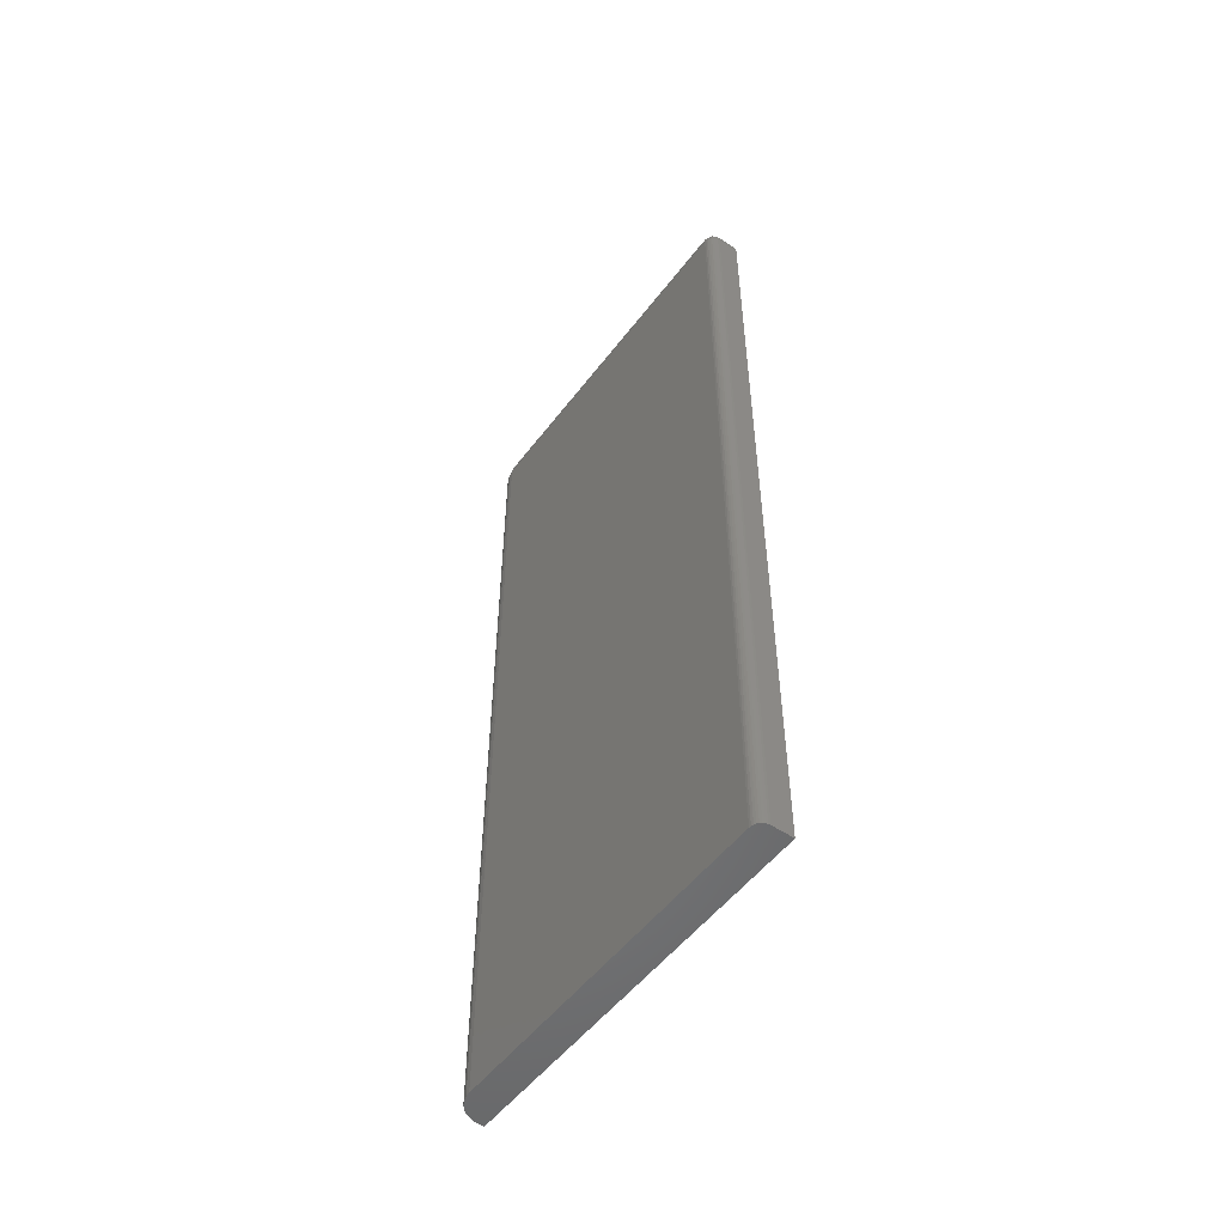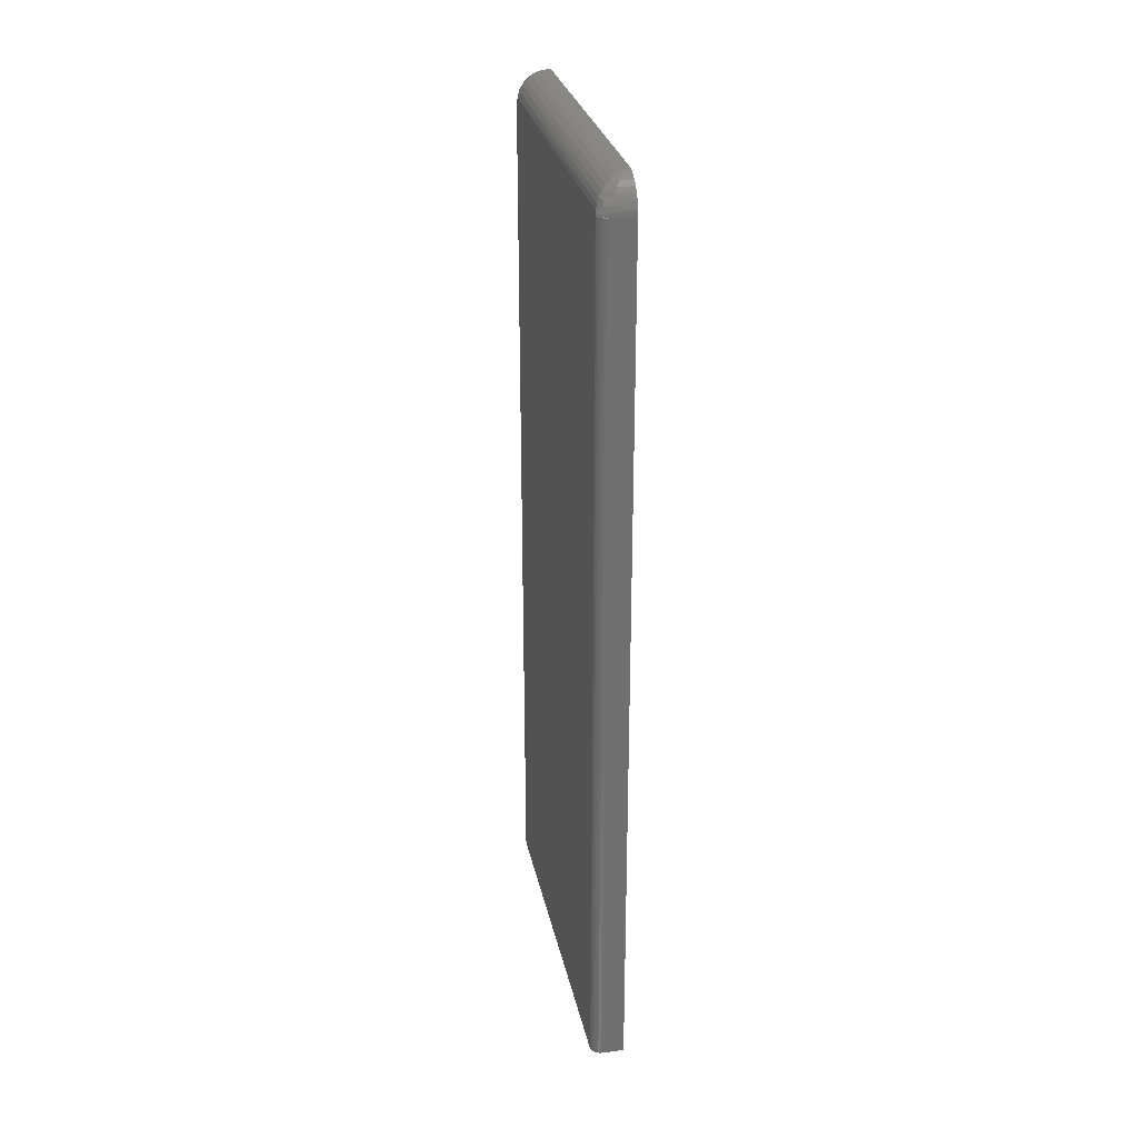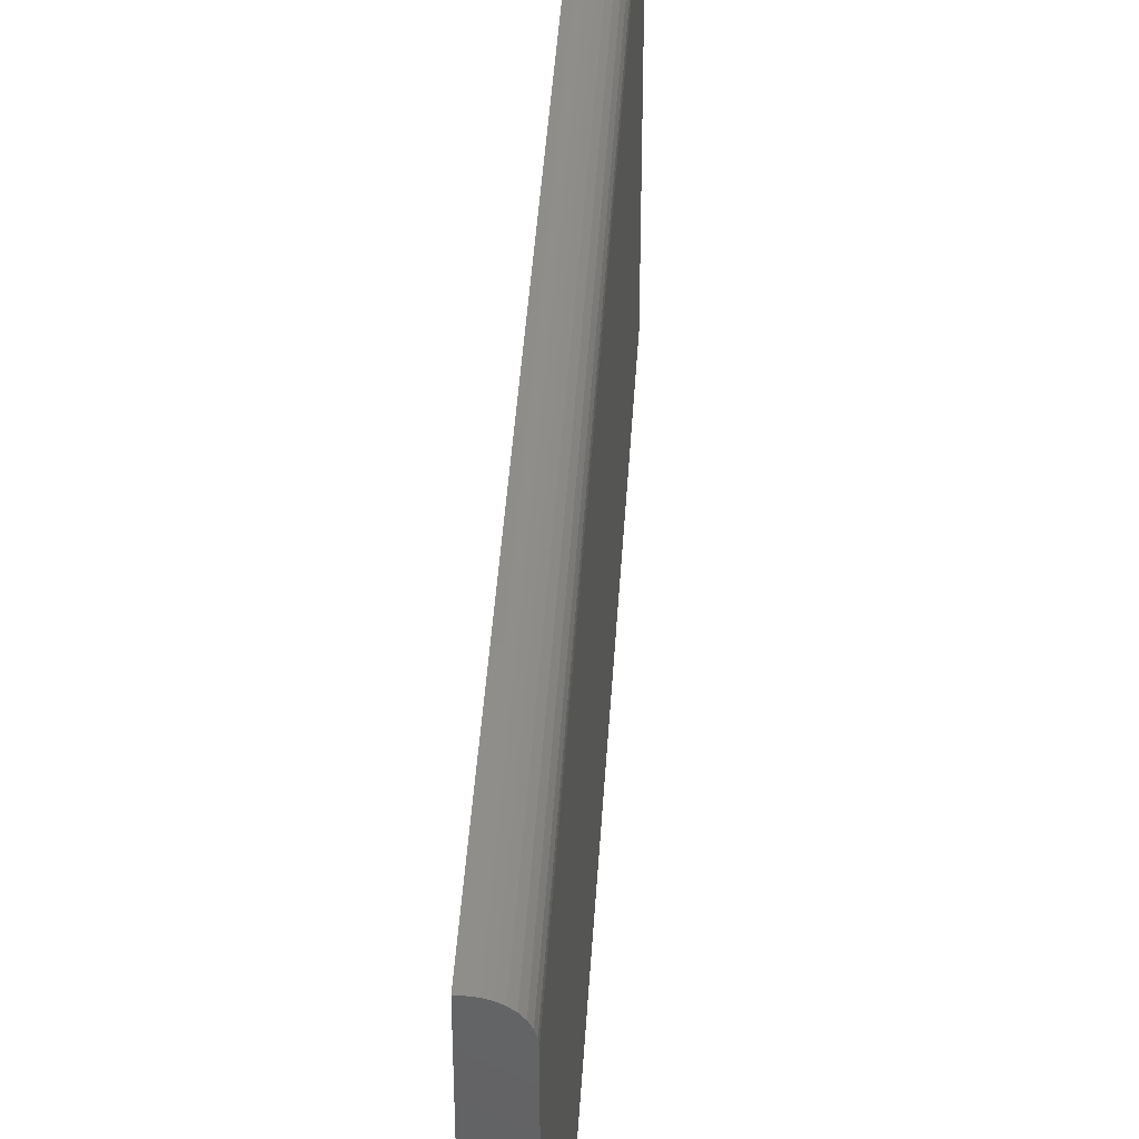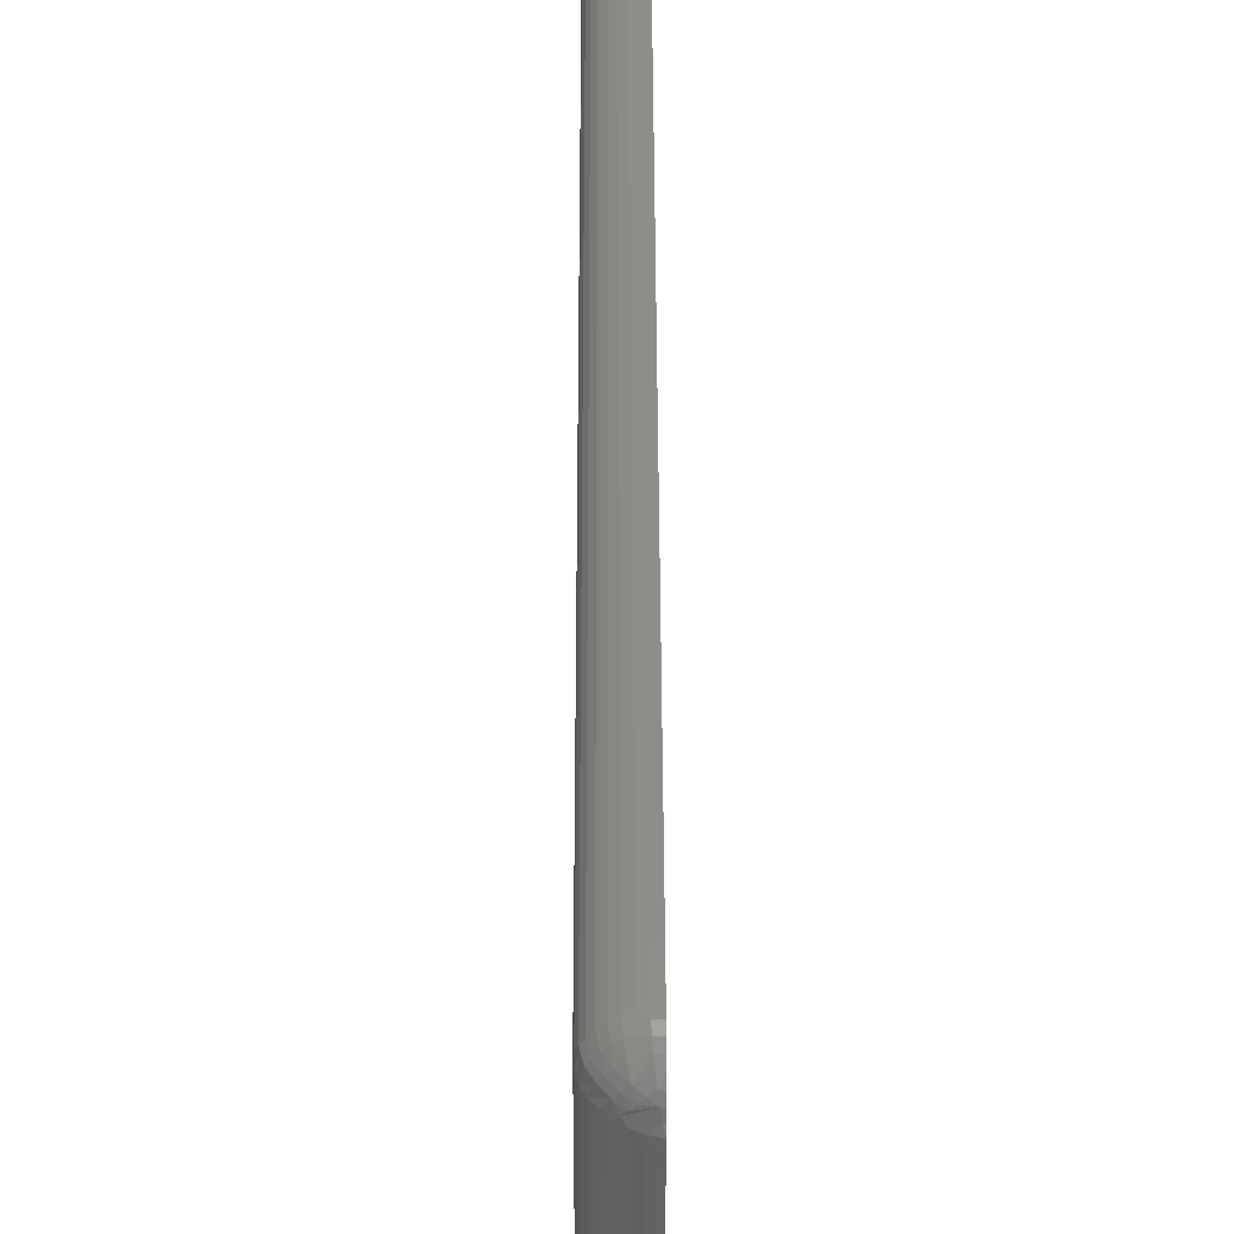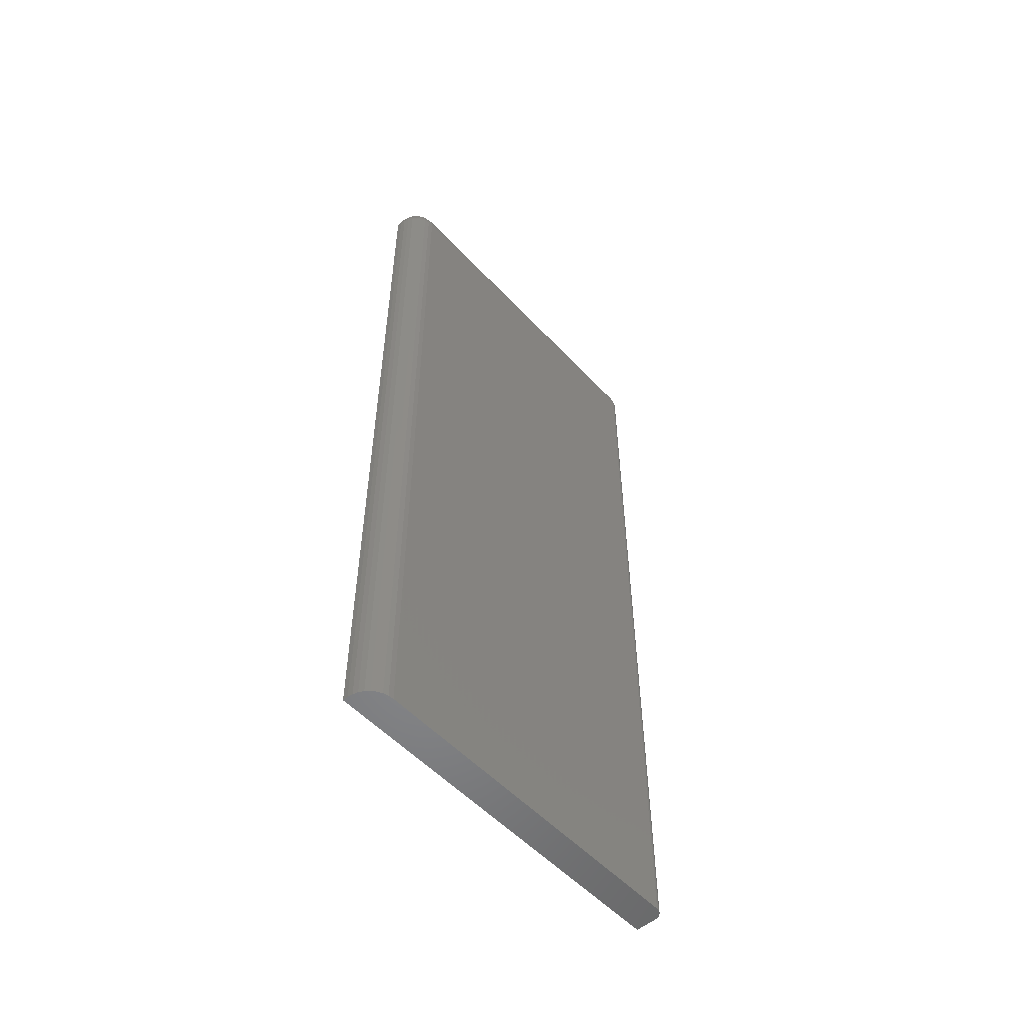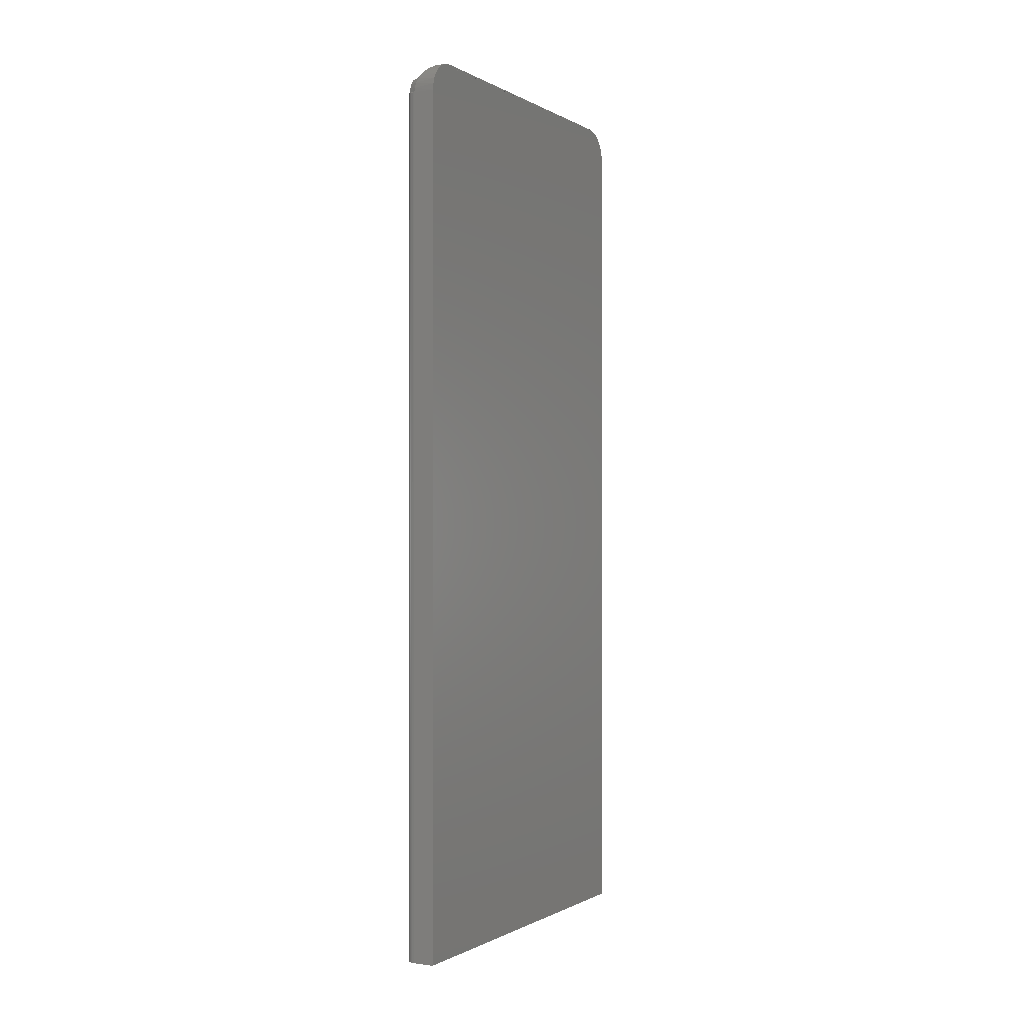
<metadata>
{"format":"stl","ext":"stl","renderer":"f3d","projection":"perspective","resolution":1024,"background":"white","views":[{"elev":-52.4,"azim":-36.1,"up":"+Z"},{"elev":28.2,"azim":-11.6,"up":"+Z"},{"elev":42.2,"azim":-176.5,"up":"+Y"},{"elev":41.9,"azim":-0.1,"up":"+Y"},{"elev":-53.8,"azim":-138.2,"up":"+Z"},{"elev":-0.6,"azim":28.5,"up":"+Z"}]}
</metadata>
<code>
# stl→obj: 113 verts, 222 faces
v 0.04662 -0.1263 0.5469
v 0.04688 -0.6117 0.5433
v 0.04688 -0.1187 0.546
v 0.04688 -0.1278 0.5469
v 0.04688 -0.1099 0.5433
v 0.04688 -0.6198 0.539
v 0.04688 -0.1018 0.539
v 0.04688 -0.6269 0.5331
v 0.04688 -0.09465 0.5331
v 0.04688 -0.6327 0.526
v 0.04688 -0.08882 0.526
v 0.04688 -0.6371 0.5179
v 0.04688 -0.08449 0.5179
v 0.04688 -0.6397 0.5091
v 0.04688 -0.5938 0.5469
v 0.04688 -0.6029 0.546
v 0.04688 -0.6406 -0.75
v 0.04688 -0.08092 -0.75
v 0.04688 -0.6406 0.5
v 0.04688 -0.08092 0.5
v 0.04688 -0.08182 0.5091
v -1.388e-16 -0.625 0.5
v 1.062e-34 -0.625 -0.75
v 0.0003002 -0.628 0.5
v 0.0003002 -0.628 -0.75
v 0.001189 -0.631 0.5
v 0.001189 -0.631 -0.75
v 0.002633 -0.6337 0.5
v 0.002633 -0.6337 -0.75
v 0.004576 -0.636 0.5
v 0.004576 -0.636 -0.75
v 0.006944 -0.638 0.5
v 0.006944 -0.638 -0.75
v 0.009646 -0.6394 0.5
v 0.009646 -0.6394 -0.75
v 0.01258 -0.6403 0.5
v 0.01258 -0.6403 -0.75
v 0.01562 -0.6406 0.5
v 0.01562 -0.6406 -0.75
v 3.539e-33 -0.12 -0.75
v -1.388e-16 -0.12 0.5
v 0.0007506 -0.1124 -0.75
v 0.0007506 -0.1124 0.5
v 0.002973 -0.105 -0.75
v 0.002973 -0.105 0.5
v 0.006583 -0.09828 -0.75
v 0.006583 -0.09828 0.5
v 0.01144 -0.09236 -0.75
v 0.01144 -0.09236 0.5
v 0.01736 -0.0875 -0.75
v 0.01736 -0.0875 0.5
v 0.02411 -0.08389 -0.75
v 0.02411 -0.08389 0.5
v 0.03144 -0.08167 -0.75
v 0.03144 -0.08167 0.5
v 0.03906 -0.08092 -0.75
v 0.03906 -0.08092 0.5
v 0.01592 -0.6402 0.5064
v 0.01705 -0.6385 0.514
v 0.01896 -0.6356 0.5211
v 0.02161 -0.6316 0.5276
v 0.02493 -0.6267 0.5334
v 0.02952 -0.6198 0.539
v 0.03472 -0.612 0.5432
v 0.04038 -0.6035 0.5459
v 0.04513 -0.1173 0.5457
v 0.04371 -0.1088 0.5429
v 0.0424 -0.101 0.5384
v 0.03921 -0.08179 0.509
v 0.03963 -0.08435 0.5176
v 0.04033 -0.08851 0.5256
v 0.04126 -0.09412 0.5326
v 0.04535 -0.1275 0.5469
v 0.03713 -0.6002 0.5459
v 0.000444 -0.6247 0.5064
v 0.0008652 -0.1201 0.509
v 0.002131 -0.6236 0.514
v 0.003428 -0.1206 0.5176
v 0.005007 -0.6217 0.5211
v 0.007593 -0.1212 0.5256
v 0.008981 -0.619 0.5276
v 0.0132 -0.1222 0.5326
v 0.01396 -0.6157 0.5334
v 0.02084 -0.6111 0.539
v 0.02005 -0.1233 0.5384
v 0.02864 -0.6059 0.5432
v 0.02789 -0.1246 0.5429
v 0.03643 -0.1261 0.5457
v 0.03874 -0.6019 0.546
v 0.008837 -0.6318 0.5207
v 0.006174 -0.6345 0.5129
v 0.004658 -0.636 0.5029
v 0.003198 -0.1052 0.5048
v 0.02373 -0.1183 0.5403
v 0.03252 -0.1088 0.5413
v 0.02793 -0.1134 0.5413
v 0.01951 -0.1105 0.5357
v 0.01183 -0.1082 0.5276
v 0.02955 -0.1004 0.5357
v 0.0374 -0.1047 0.5403
v 0.00586 -0.1068 0.517
v 0.02724 -0.09275 0.5276
v 0.02586 -0.08678 0.517
v 0.02425 -0.08412 0.5048
v 0.02425 -0.1052 0.5362
v 0.02138 -0.0971 0.5284
v 0.01618 -0.1023 0.5284
v 0.01967 -0.09041 0.5178
v 0.01415 -0.09507 0.5181
v 0.009491 -0.1006 0.5178
v 0.006812 -0.09846 0.5051
v 0.01165 -0.09258 0.5052
v 0.01754 -0.08773 0.5051
f 1 2 3
f 2 1 4
f 5 6 7
f 7 6 8
f 7 8 9
f 9 8 10
f 9 10 11
f 11 10 12
f 11 12 13
f 13 12 14
f 2 4 15
f 2 15 16
f 2 6 5
f 2 5 3
f 17 18 19
f 19 18 20
f 19 20 14
f 14 20 21
f 14 21 13
f 22 23 24
f 24 23 25
f 24 25 26
f 26 25 27
f 26 27 28
f 28 27 29
f 28 29 30
f 30 29 31
f 30 31 32
f 32 31 33
f 32 33 34
f 34 33 35
f 34 35 36
f 36 35 37
f 36 37 38
f 38 37 39
f 23 22 40
f 40 22 41
f 19 38 17
f 17 38 39
f 40 41 42
f 42 41 43
f 42 43 44
f 44 43 45
f 44 45 46
f 46 45 47
f 46 47 48
f 48 47 49
f 48 49 50
f 50 49 51
f 50 51 52
f 52 51 53
f 52 53 54
f 54 53 55
f 54 55 56
f 56 55 57
f 18 56 20
f 20 56 57
f 19 58 38
f 19 14 58
f 59 58 14
f 14 12 59
f 59 12 60
f 60 12 10
f 60 10 61
f 61 10 8
f 61 8 62
f 62 8 6
f 62 6 63
f 63 6 2
f 63 2 64
f 64 2 16
f 64 16 65
f 15 65 16
f 3 66 1
f 66 3 5
f 66 5 67
f 67 5 7
f 67 7 68
f 68 7 9
f 20 57 21
f 21 57 69
f 21 69 13
f 13 69 70
f 13 70 11
f 11 70 71
f 11 71 9
f 9 71 72
f 9 72 68
f 15 73 74
f 15 4 73
f 41 75 76
f 41 22 75
f 76 75 77
f 76 77 78
f 77 79 78
f 80 78 79
f 79 81 80
f 82 80 81
f 81 83 82
f 82 83 84
f 82 84 85
f 85 84 86
f 85 86 87
f 87 86 74
f 87 74 88
f 73 88 74
f 74 89 15
f 89 65 15
f 86 84 63
f 64 86 63
f 64 89 86
f 65 89 64
f 84 83 62
f 63 84 62
f 83 81 61
f 62 83 61
f 79 90 60
f 60 81 79
f 61 81 60
f 90 91 59
f 60 90 59
f 79 77 90
f 59 91 58
f 90 77 91
f 74 86 89
f 75 22 24
f 75 24 26
f 75 26 28
f 75 28 92
f 75 92 91
f 75 91 77
f 92 28 30
f 92 30 32
f 92 32 34
f 92 34 36
f 92 36 38
f 92 38 58
f 92 58 91
f 76 93 41
f 93 43 41
f 1 66 88
f 73 1 88
f 1 73 4
f 67 94 87
f 87 66 67
f 88 66 87
f 67 95 96
f 96 94 67
f 97 98 80
f 82 97 80
f 72 71 99
f 100 72 99
f 98 101 78
f 80 98 78
f 71 70 102
f 78 101 76
f 70 69 103
f 55 69 57
f 69 55 104
f 103 69 104
f 53 104 55
f 67 100 95
f 67 68 100
f 85 87 94
f 100 68 72
f 99 95 100
f 95 99 105
f 105 96 95
f 97 96 105
f 94 96 97
f 85 94 97
f 82 85 97
f 71 102 99
f 99 102 106
f 106 105 99
f 107 105 106
f 97 105 107
f 98 97 107
f 70 103 102
f 102 103 108
f 108 106 102
f 106 108 109
f 109 107 106
f 110 107 109
f 98 107 110
f 101 98 110
f 43 93 45
f 45 93 111
f 45 111 47
f 47 111 112
f 47 112 49
f 49 112 113
f 49 113 51
f 51 113 104
f 51 104 53
f 76 101 93
f 93 101 110
f 93 110 111
f 111 110 109
f 111 109 112
f 112 109 108
f 112 108 113
f 113 108 103
f 113 103 104
f 56 52 54
f 56 50 52
f 39 37 35
f 23 27 25
f 18 17 27
f 18 27 23
f 18 23 40
f 18 40 42
f 18 42 44
f 18 44 46
f 18 46 48
f 18 48 50
f 18 50 56
f 17 39 35
f 17 35 33
f 17 33 31
f 17 31 29
f 17 29 27

</code>
